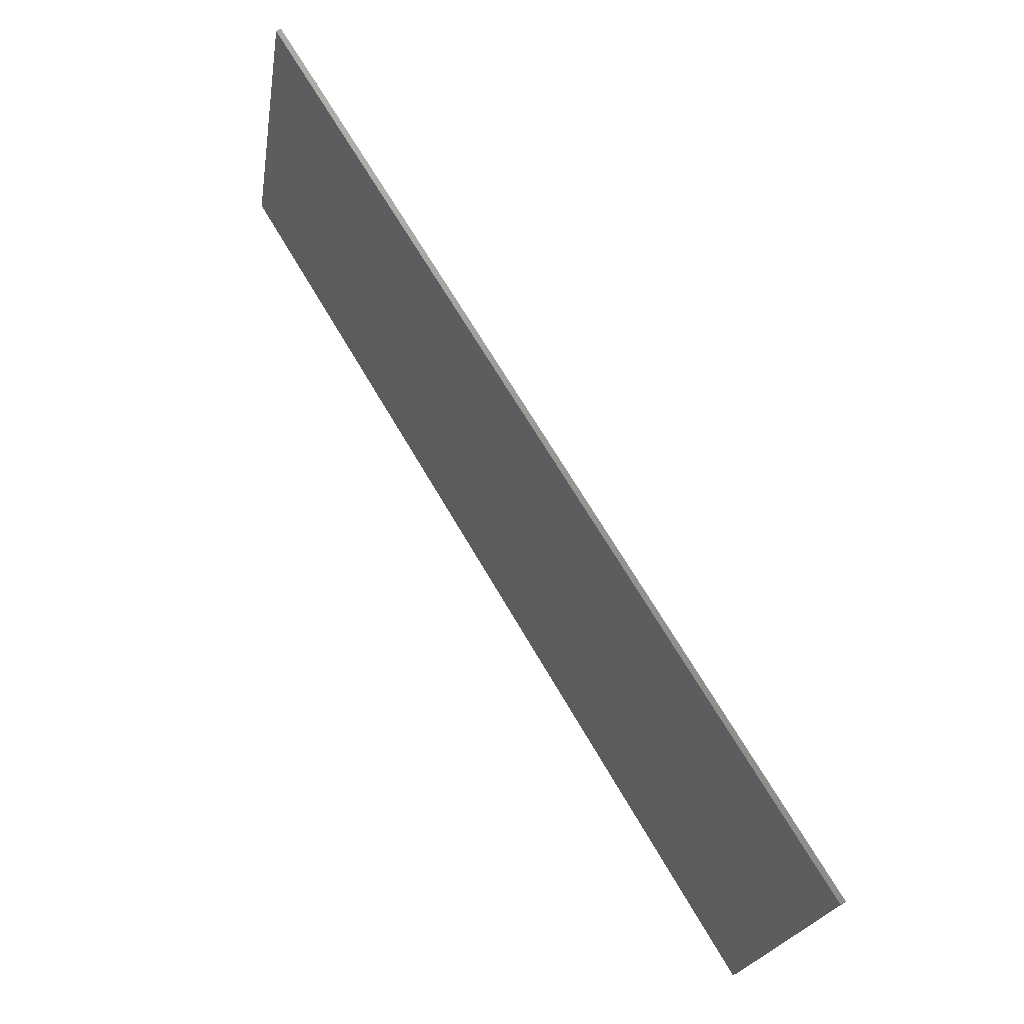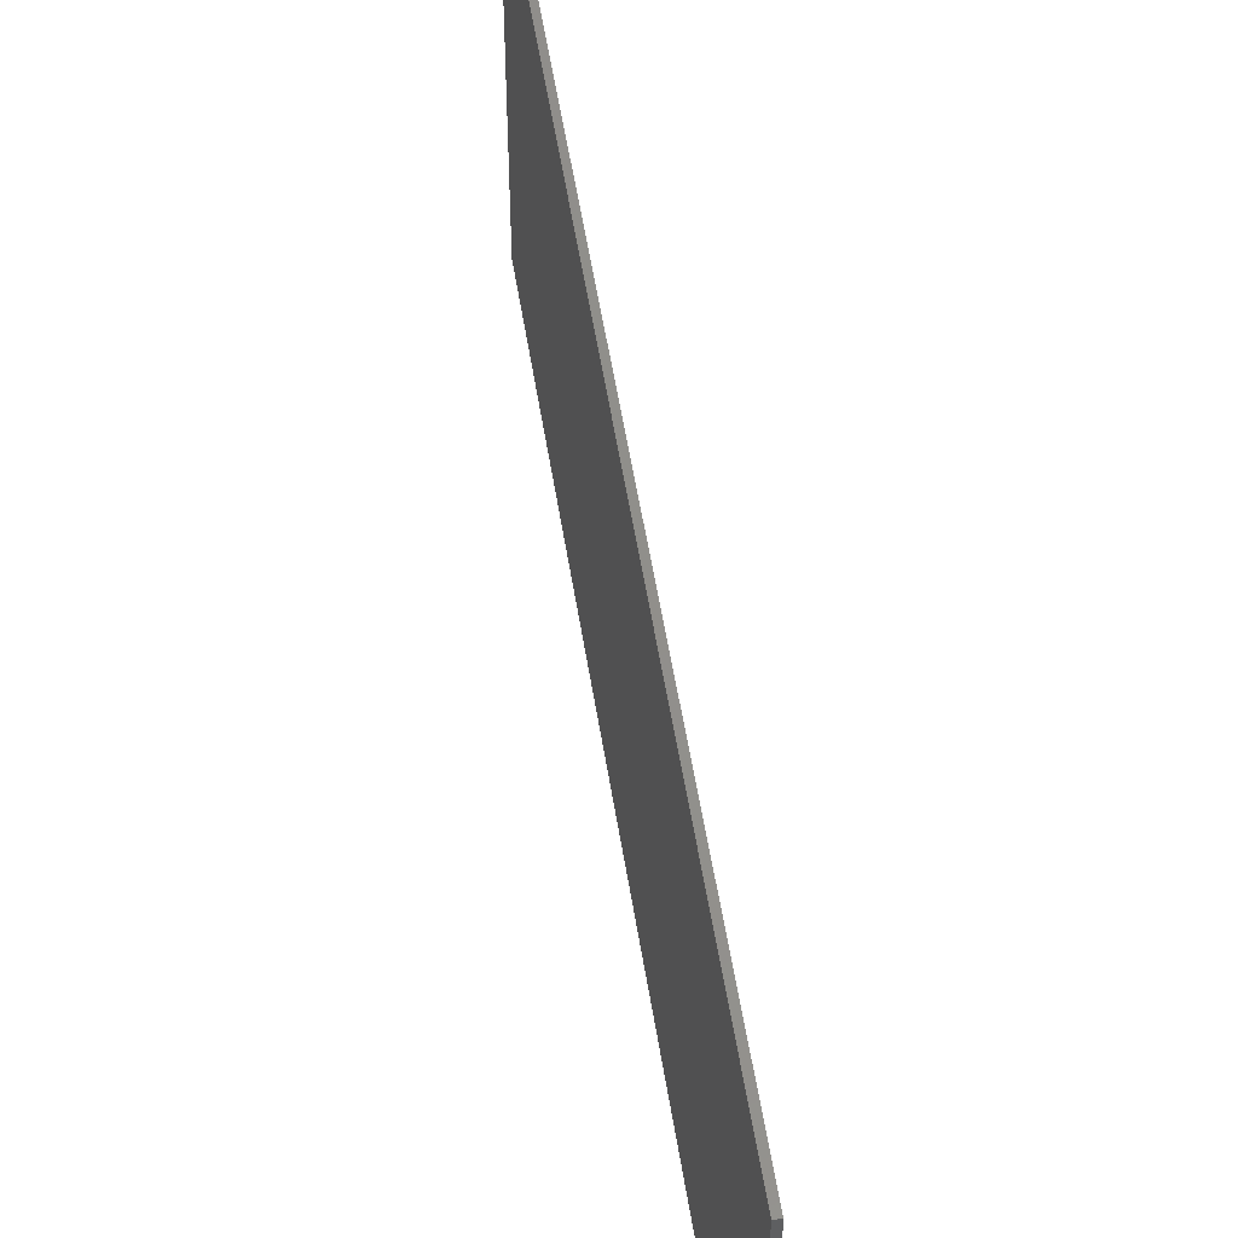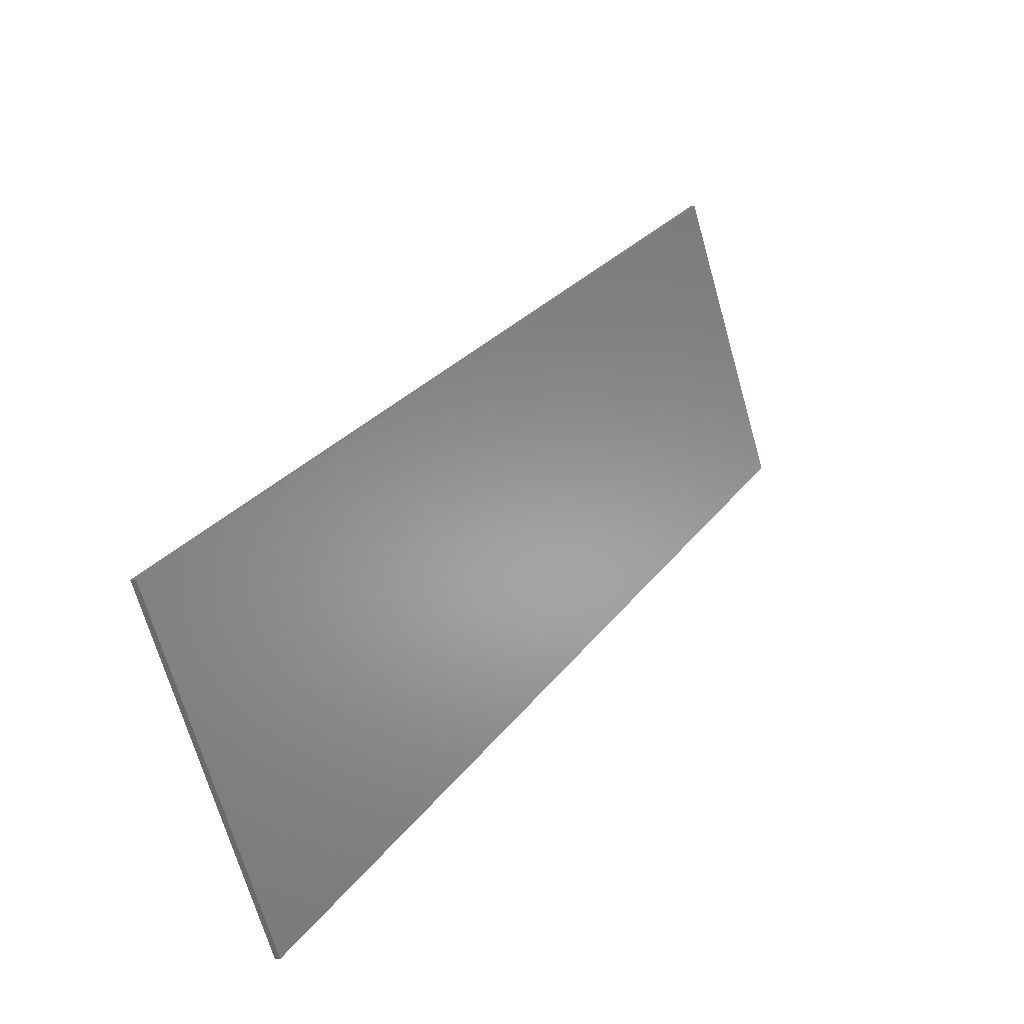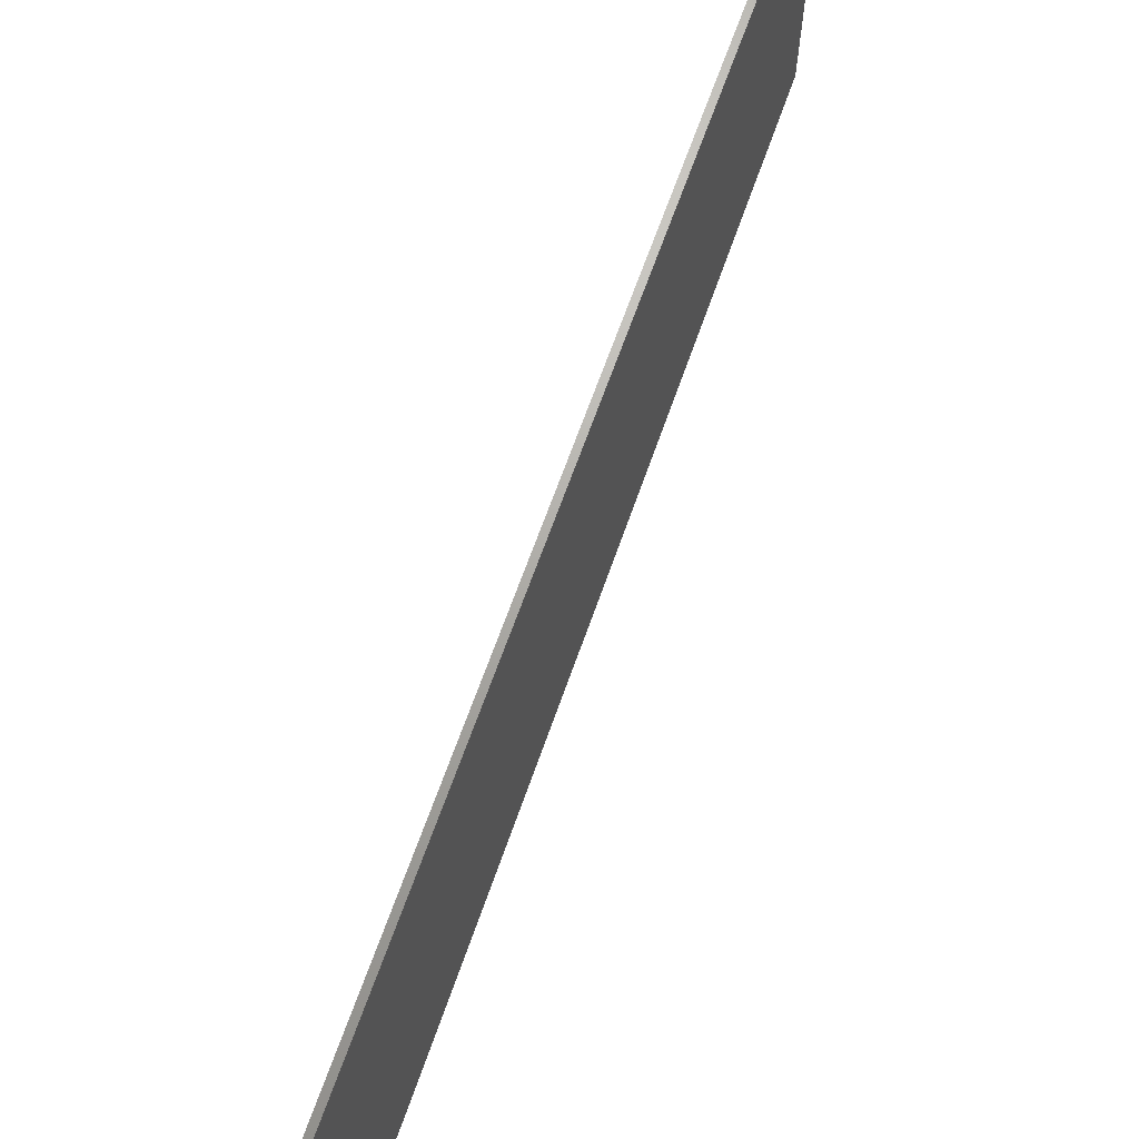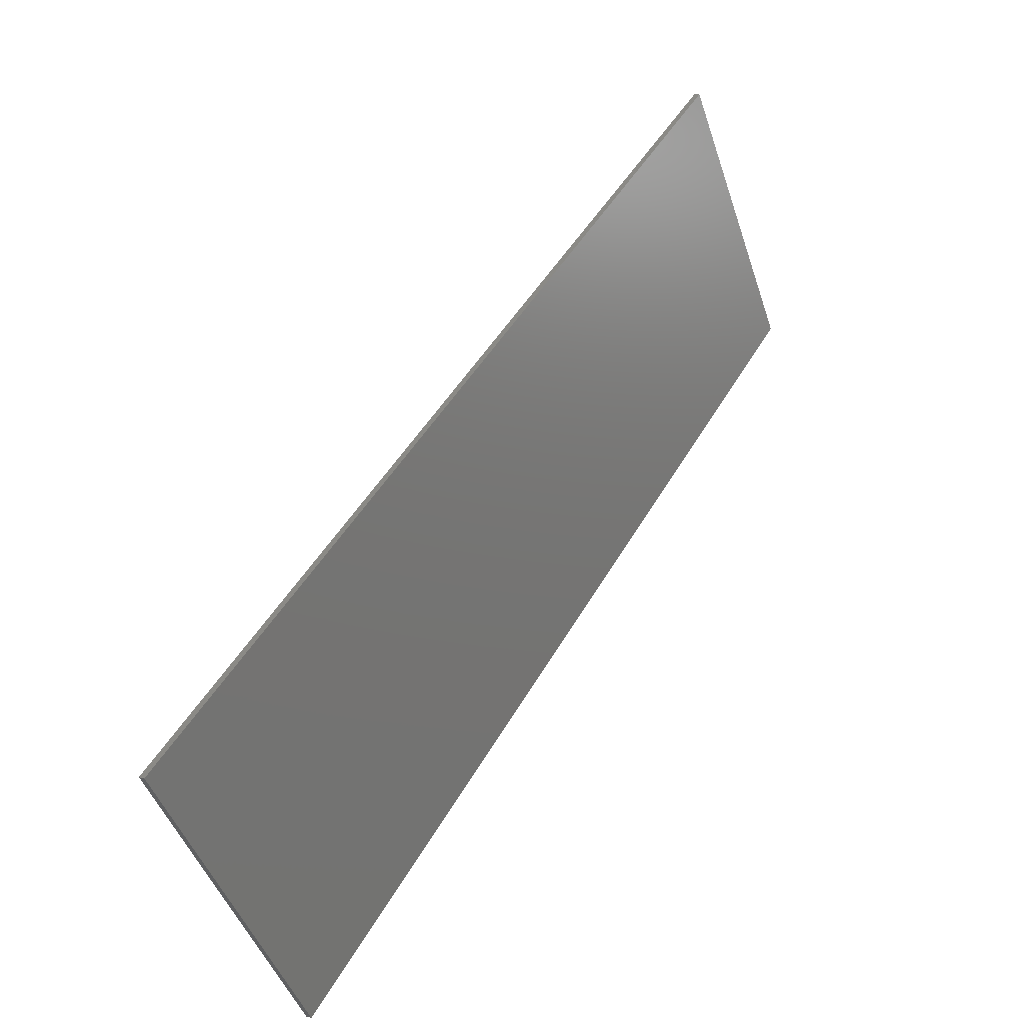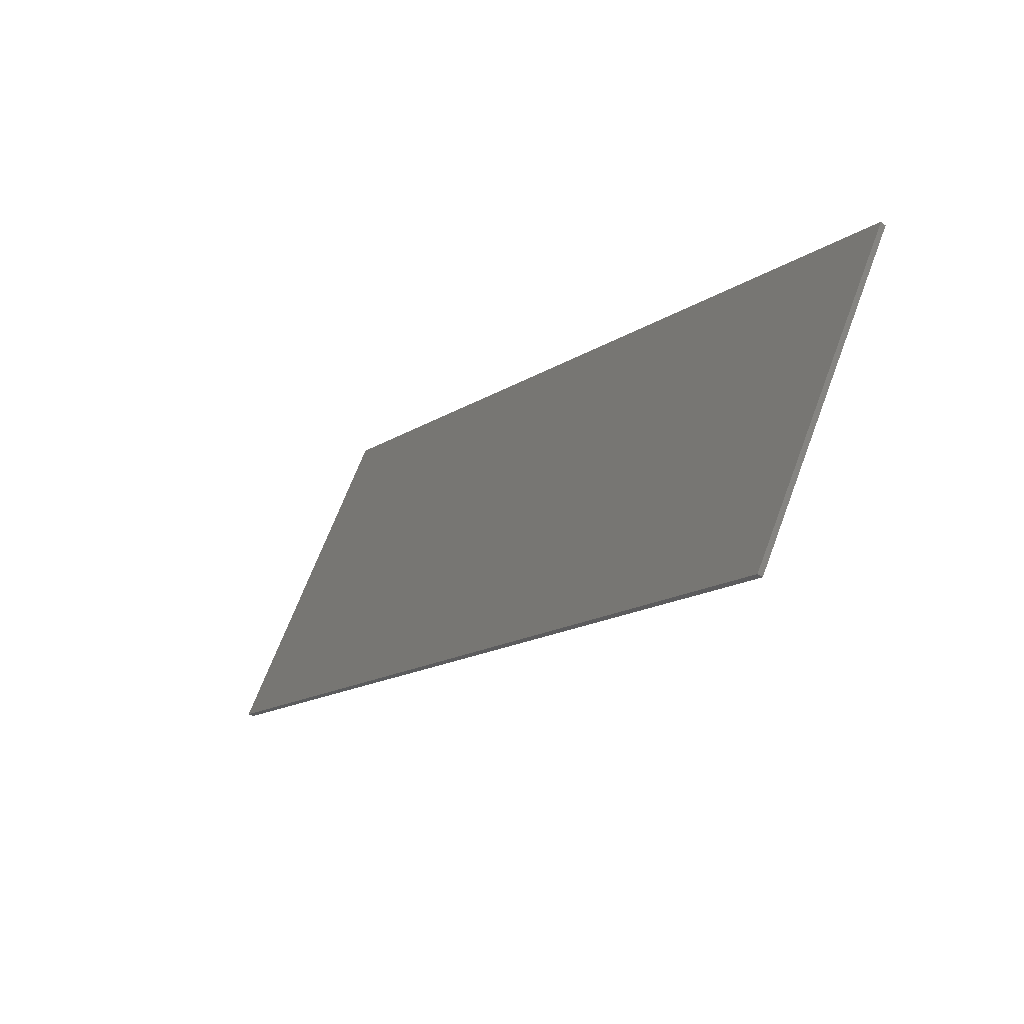
<metadata>
{"format":"stl","ext":"stl","renderer":"f3d","projection":"perspective","resolution":1024,"background":"white","views":[{"elev":-22.3,"azim":-8.9,"up":"+Z"},{"elev":50.2,"azim":-40.3,"up":"+Y"},{"elev":-69.0,"azim":-164.1,"up":"+Z"},{"elev":68.8,"azim":167.8,"up":"+Y"},{"elev":-47.3,"azim":-161.8,"up":"+Z"},{"elev":66.8,"azim":-159.5,"up":"+Z"}]}
</metadata>
<code>
# stl→obj: 8 verts, 12 faces
v 1.261e+04 640.3 2929
v 1.261e+04 0 2929
v 1.169e+04 587.1 4407
v 1.169e+04 0 4407
v 1.17e+04 587.6 4413
v 1.262e+04 640.8 2933
v 1.262e+04 0 2933
v 1.17e+04 0 4413
f 1 2 3
f 3 2 4
f 3 5 1
f 1 5 6
f 2 1 7
f 7 1 6
f 4 2 8
f 8 2 7
f 5 3 8
f 8 3 4
f 6 5 7
f 7 5 8

</code>
